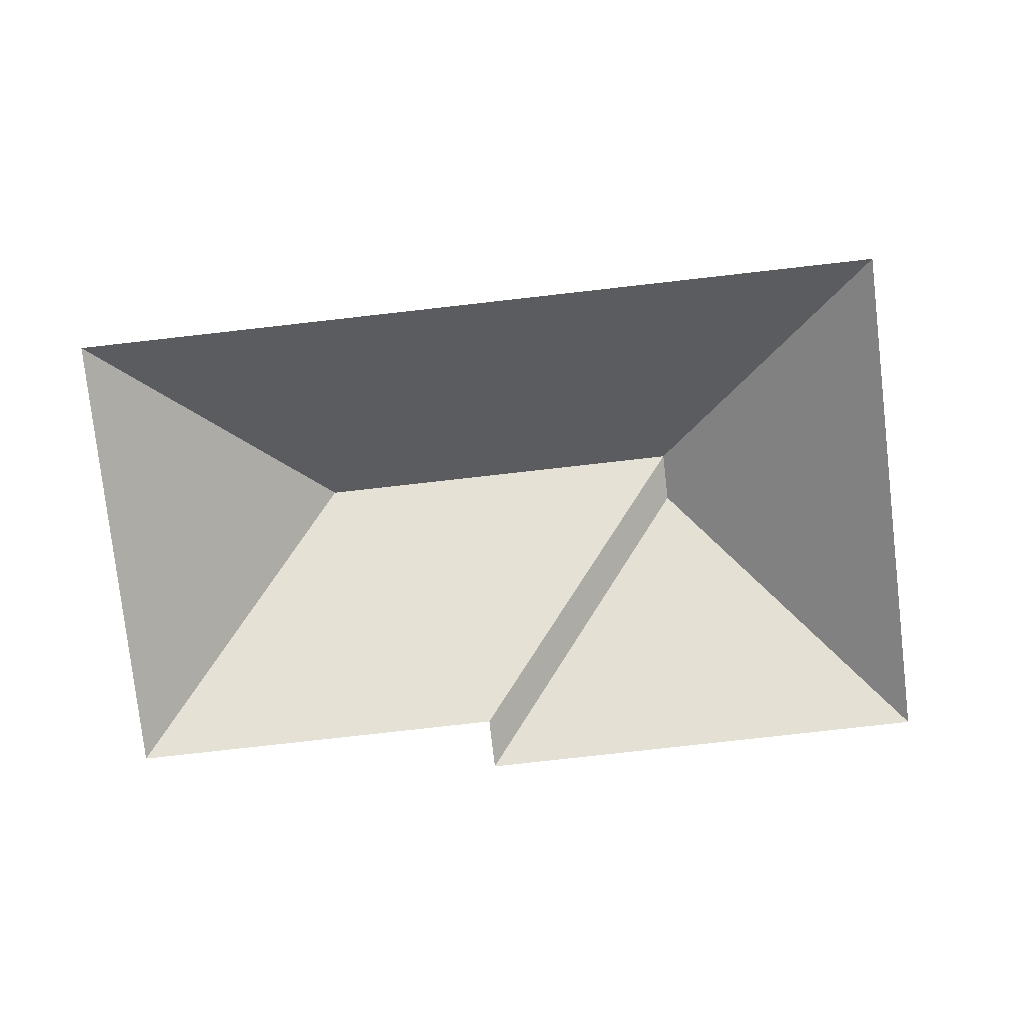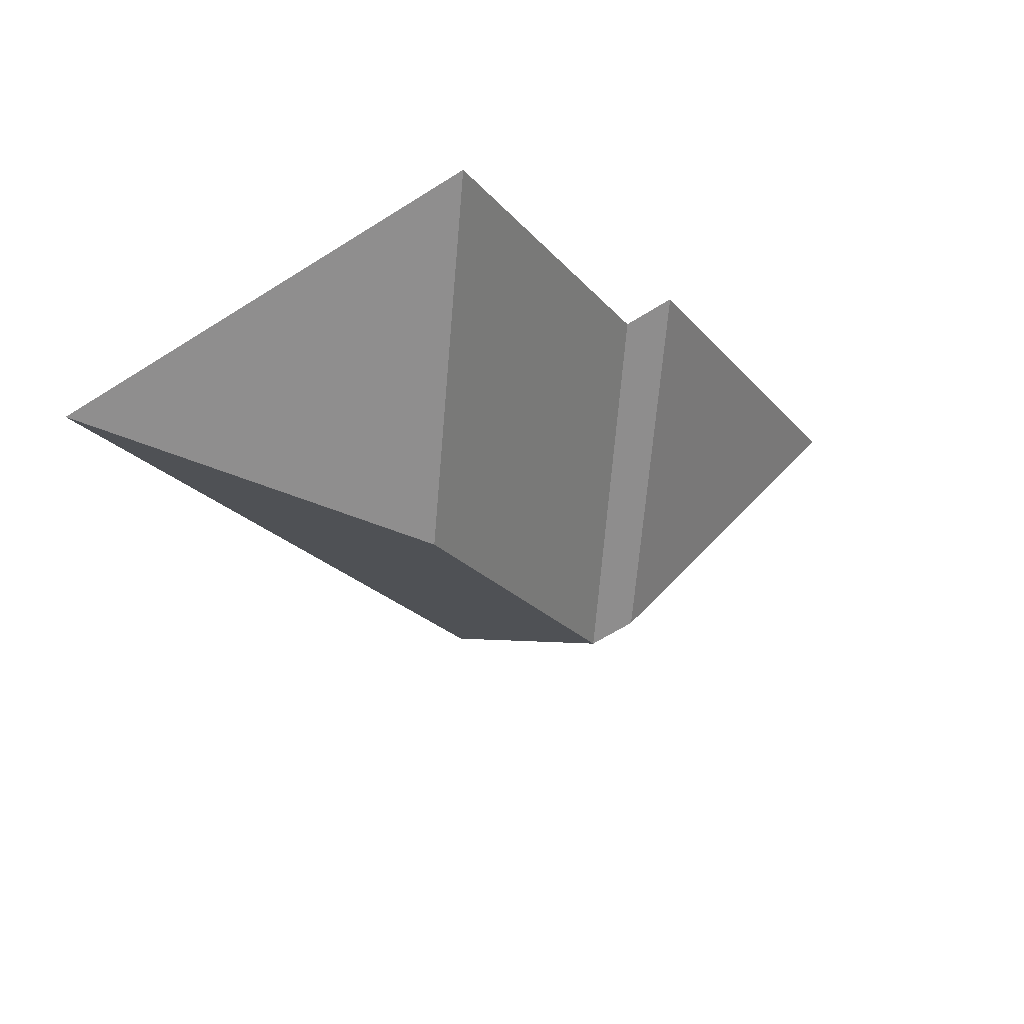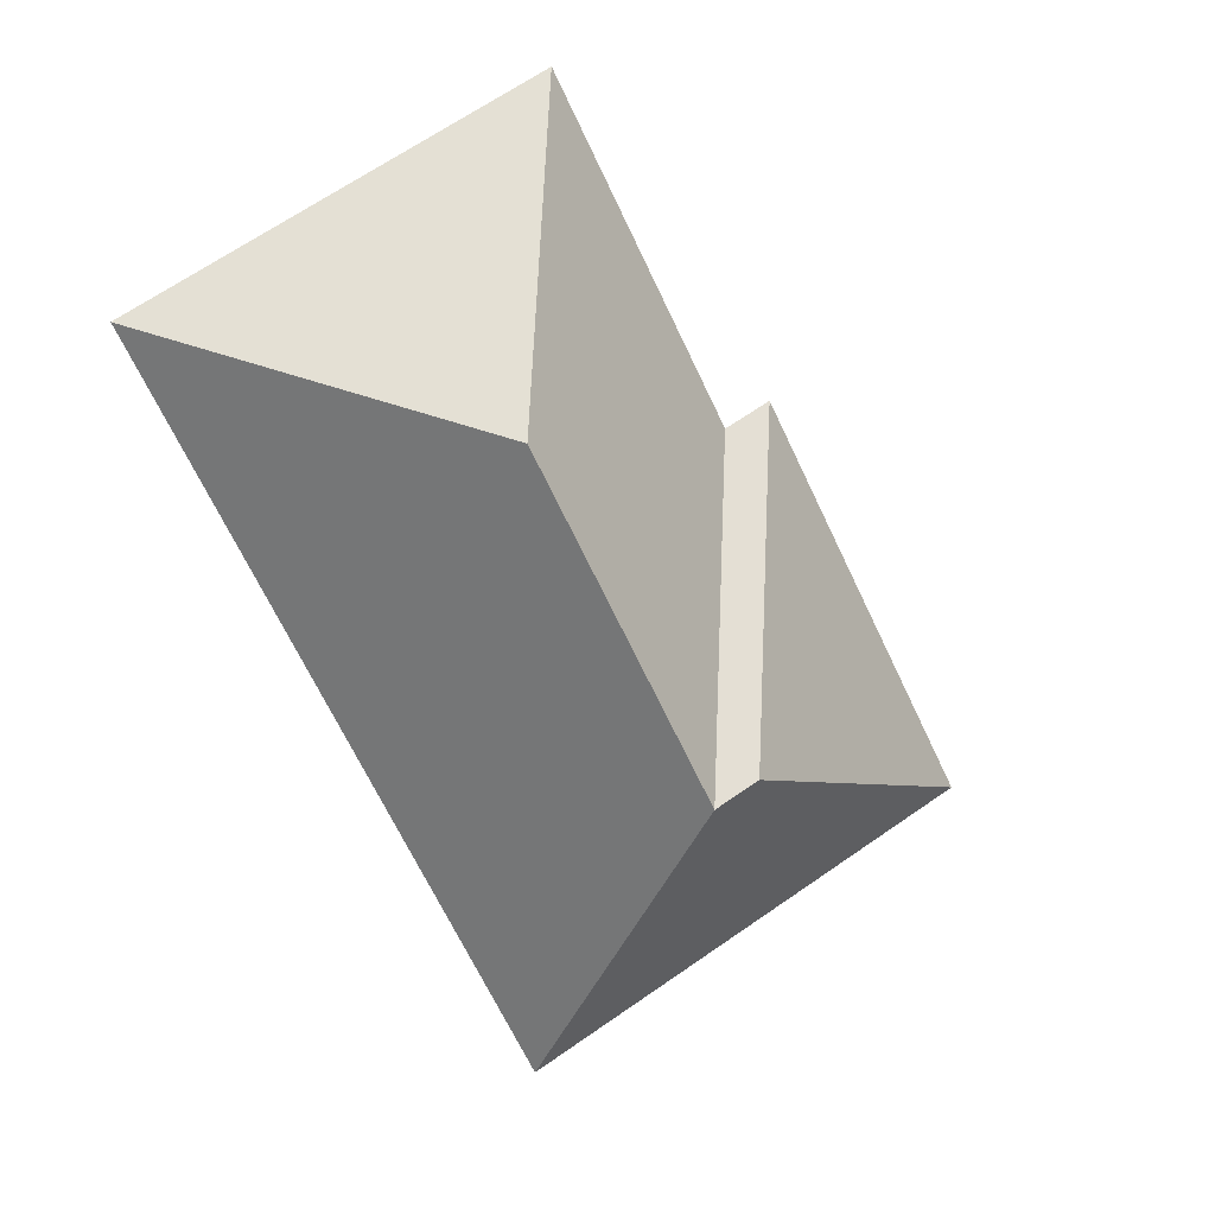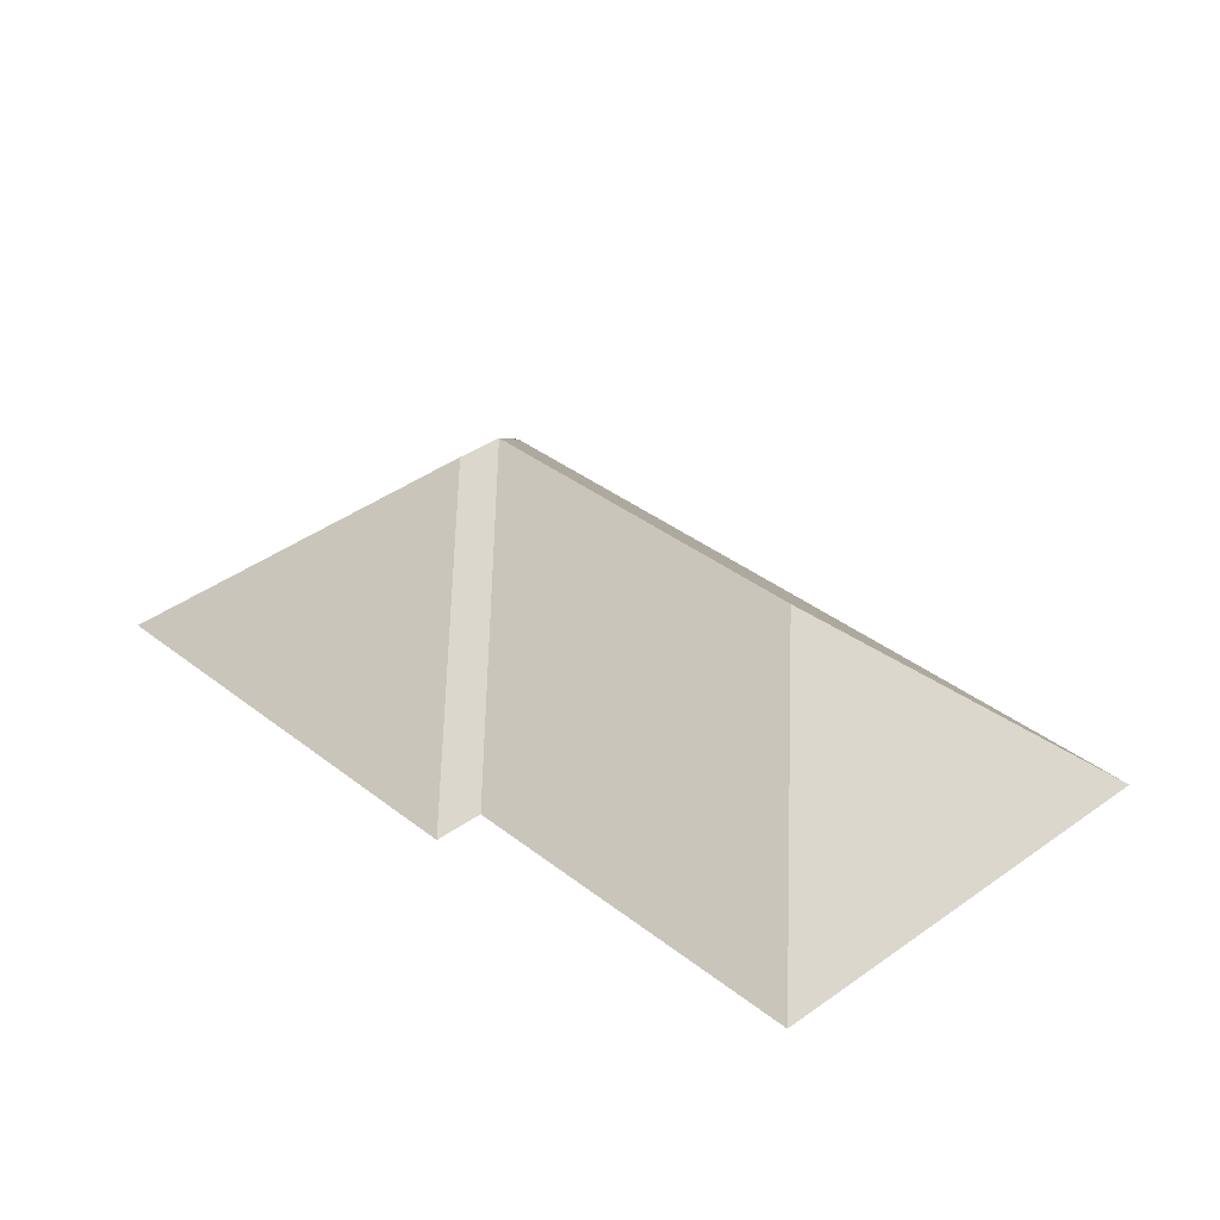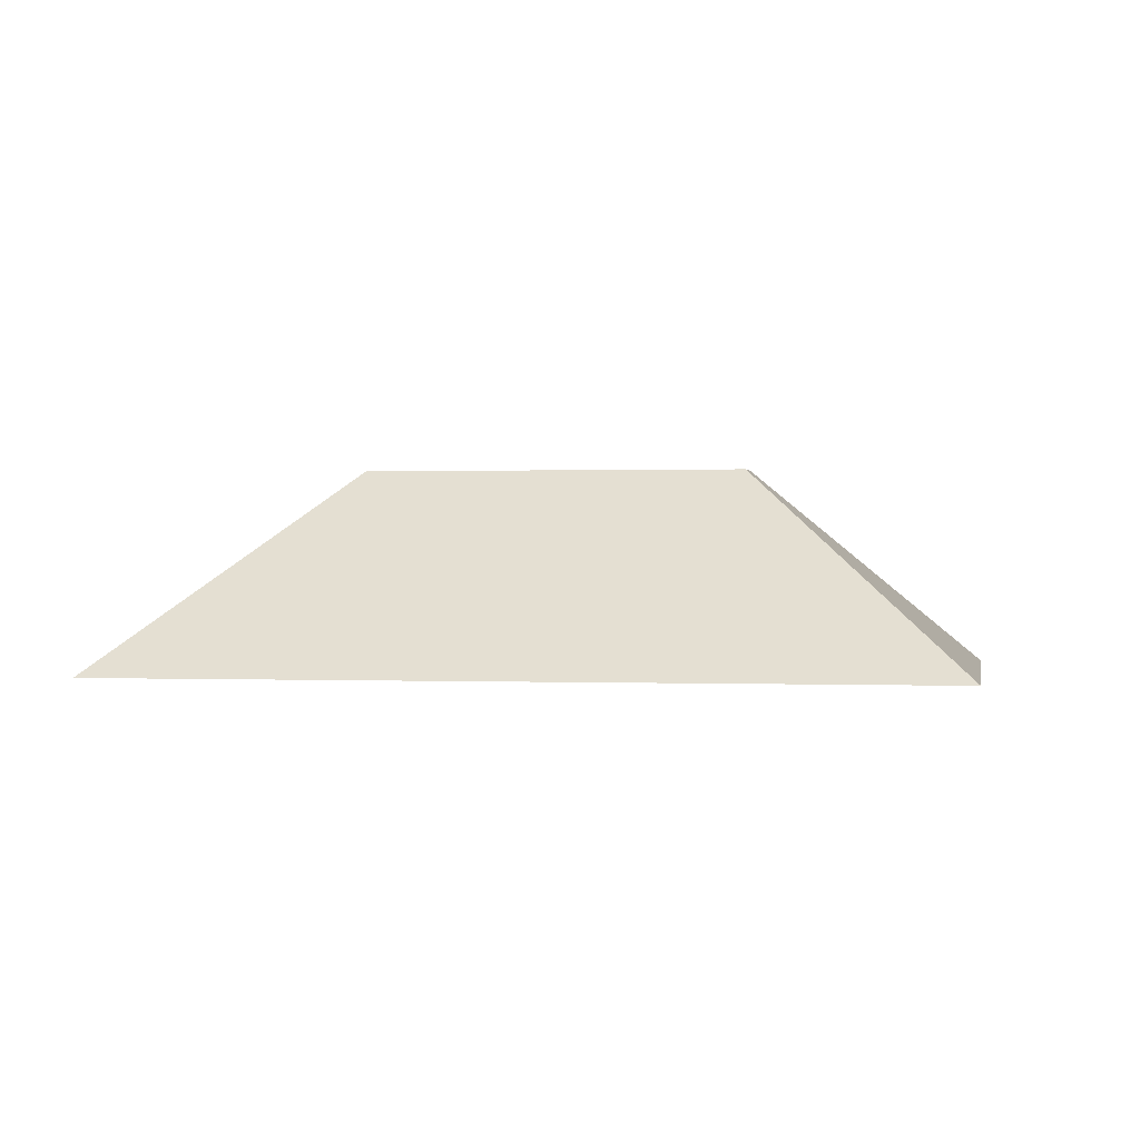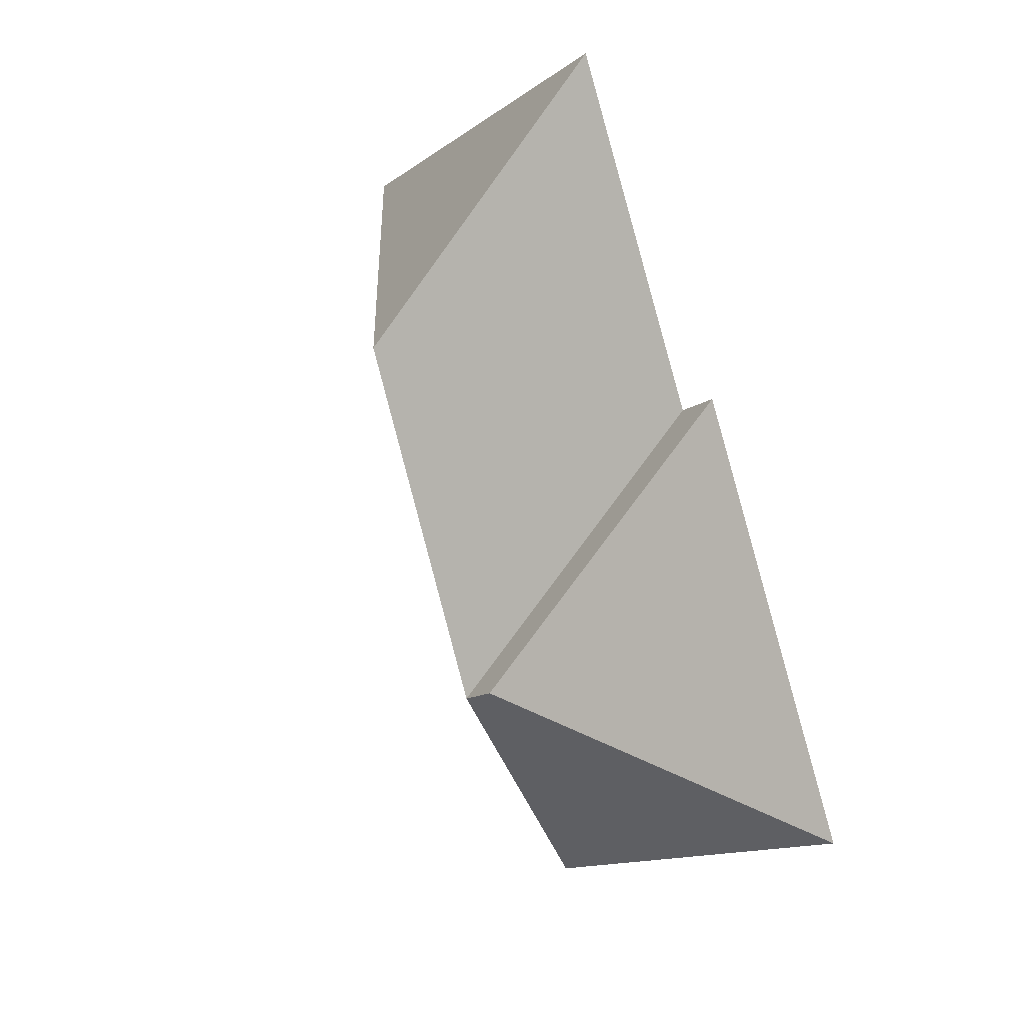
<metadata>
{"format":"obj","ext":"obj","renderer":"f3d","projection":"perspective","resolution":1024,"background":"white","views":[{"elev":-77.2,"azim":123.9,"up":"+Y"},{"elev":60.8,"azim":160.8,"up":"+Z"},{"elev":12.3,"azim":157.1,"up":"+Z"},{"elev":35.3,"azim":-16.3,"up":"+Y"},{"elev":0.4,"azim":126.9,"up":"+Y"},{"elev":20.2,"azim":-124.1,"up":"+Z"}]}
</metadata>
<code>
o BK39_500_017029_0033_roof
v 310 75 -91.11
v 174.5 75 -352.1
v 140.9 145 -244.2
v 203 145 -124.5
v 125.4 145 -236.1
v 105.3 75 -135.5
v 166.9 75 -16.85
v 88.98 75 -127.1
v 15.11 75 -269.4
v 310 0 -91.11
v 174.5 0 -352.1
v 15.11 0 -269.4
v 88.98 0 -127.1
v 105.3 0 -135.5
v 166.9 0 -16.85
f 7 6 3 4
f 6 8 5 3
f 8 9 5
f 9 2 3 5
f 7 4 1
f 1 2 3 4

</code>
